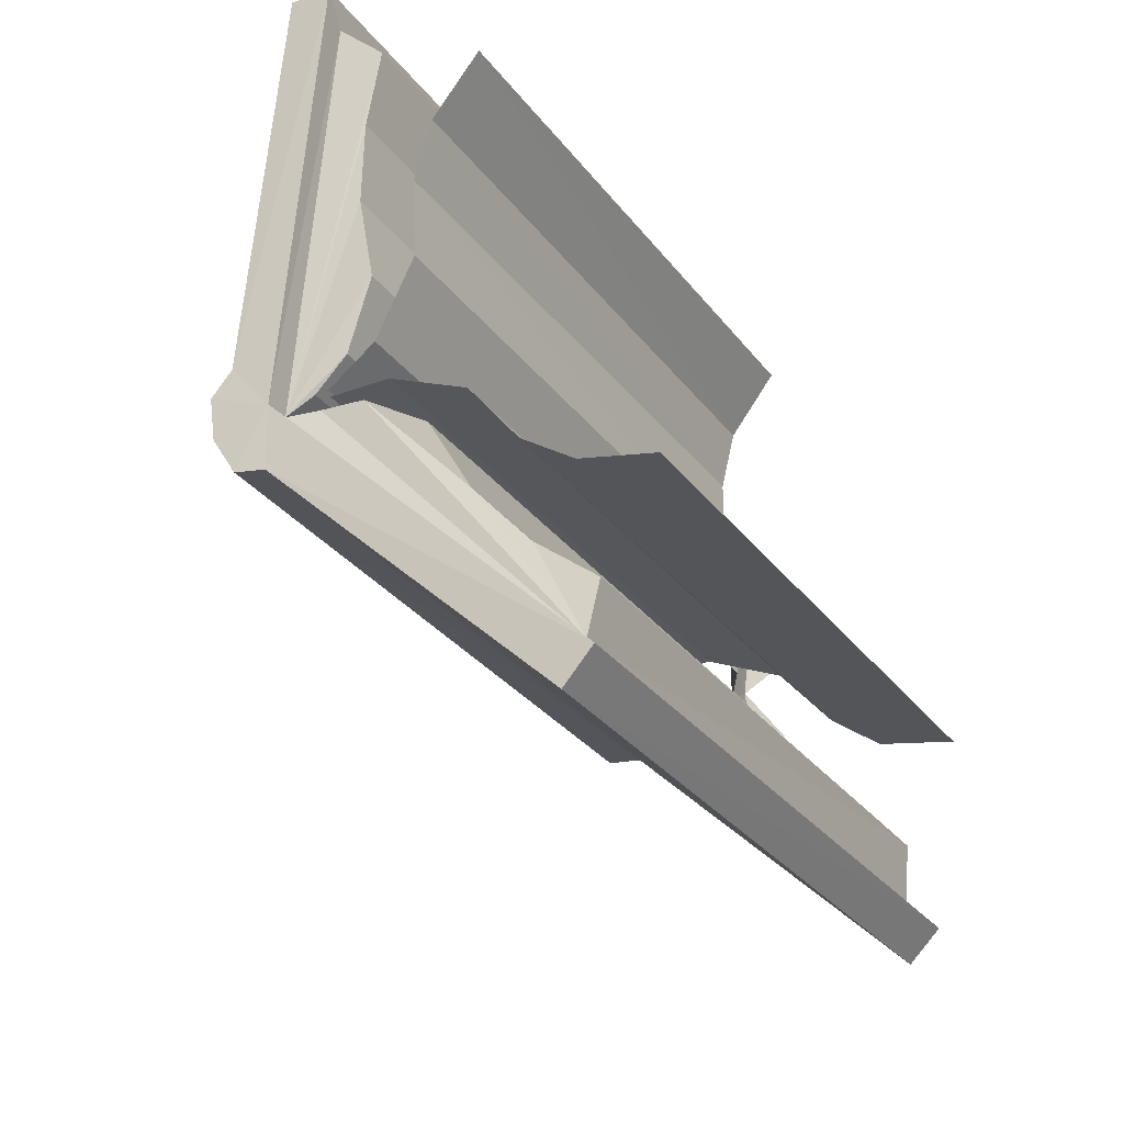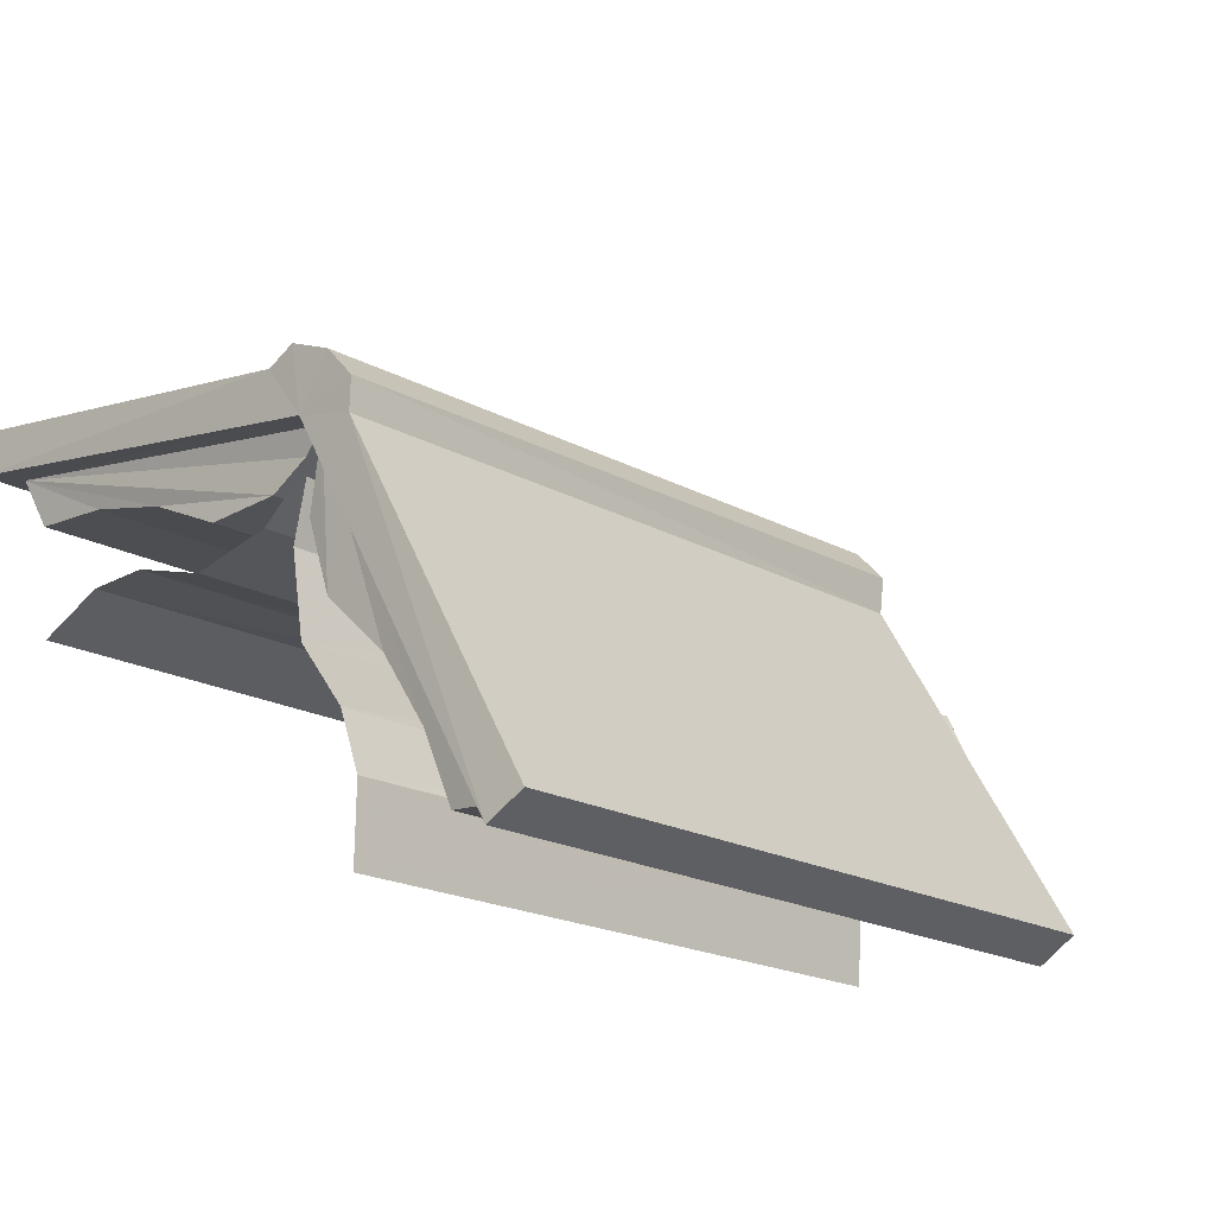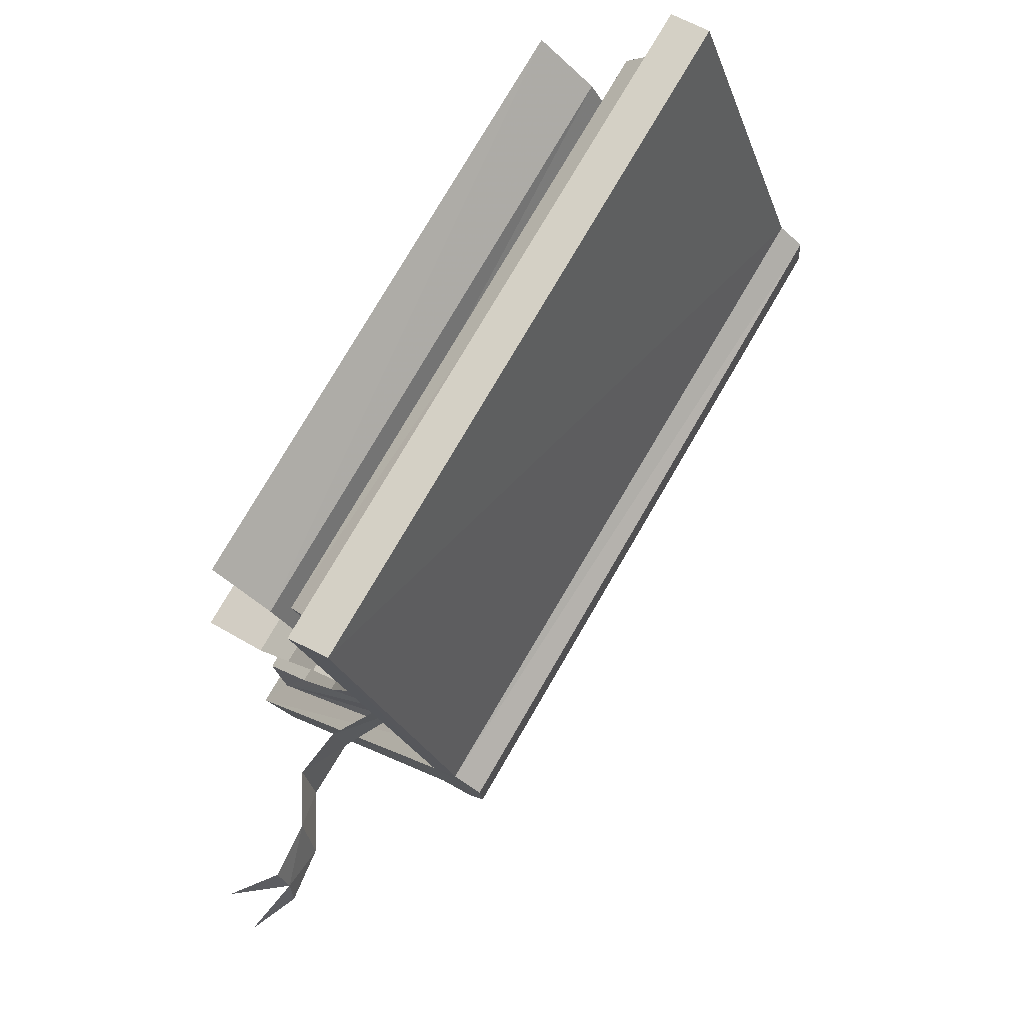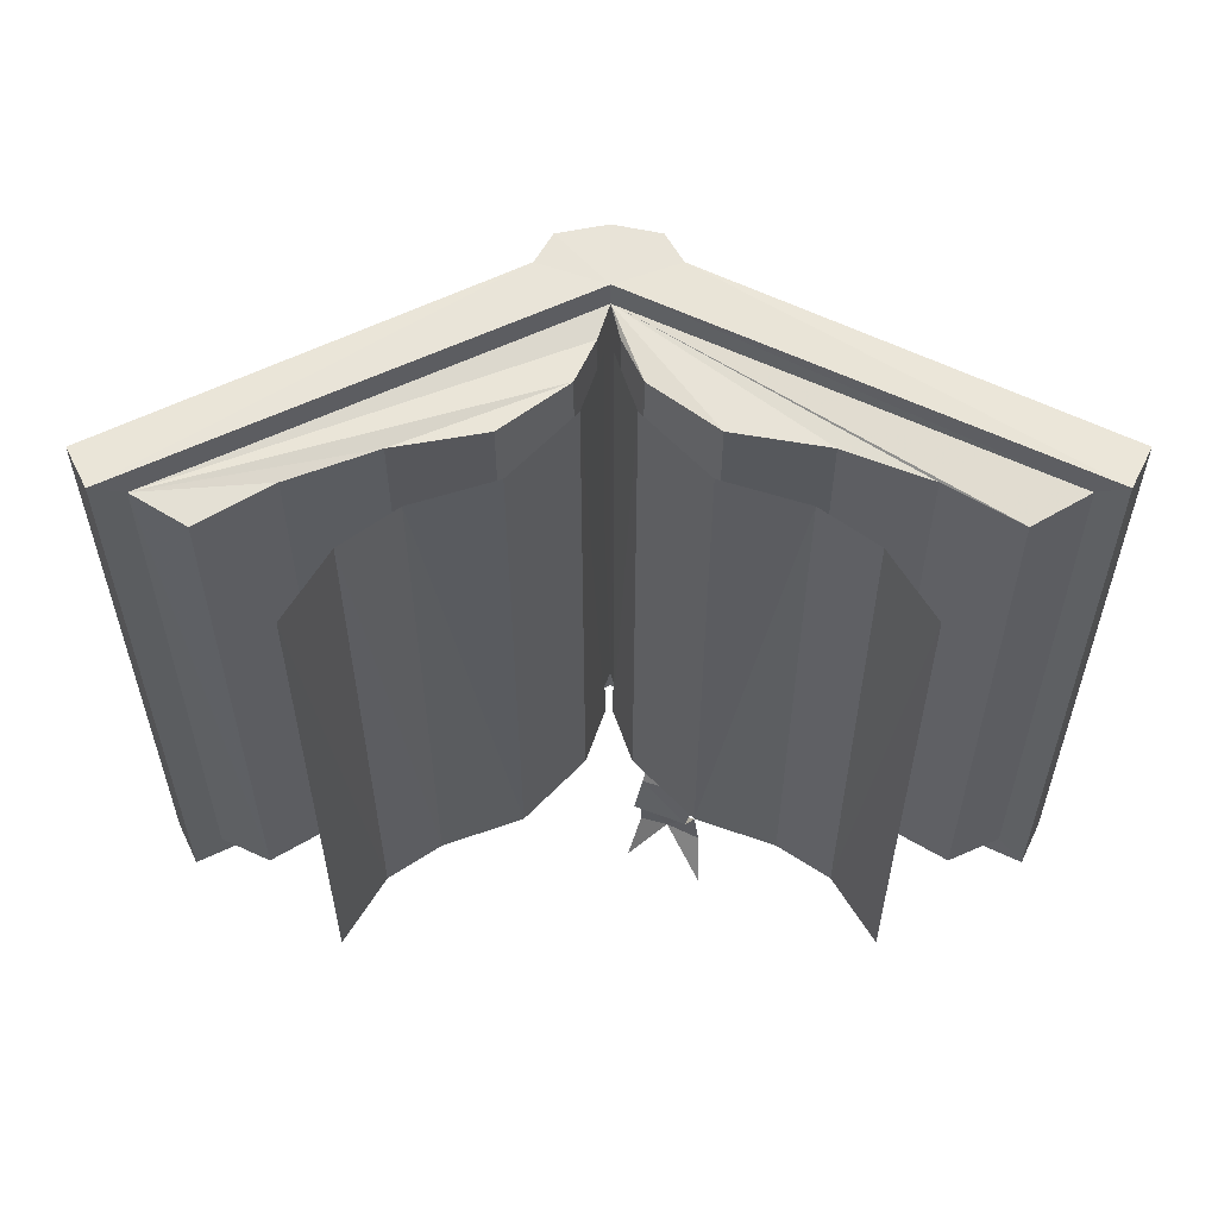
<metadata>
{"format":"obj","ext":"obj","renderer":"f3d","projection":"perspective","resolution":1024,"background":"white","views":[{"elev":51.2,"azim":-107.6,"up":"+Z"},{"elev":25.7,"azim":52.7,"up":"+Y"},{"elev":-8.3,"azim":83.0,"up":"+Z"},{"elev":1.2,"azim":-0.0,"up":"+Y"}]}
</metadata>
<code>
g Cylinder
v 0.003212 -0.04281 0.02897
v 0.003905 -0.04064 0.03015
v 0.001925 -0.03994 0.03005
v 0.0009347 -0.04331 0.02689
v 0.003212 -0.0439 0.0256
v 0.00341 -0.04648 0.02312
v 4.36e-05 -0.03876 0.02788
v 4.36e-05 -0.02598 0.04946
v 4.36e-05 -0.02648 0.04867
v 4.36e-05 -0.03826 0.02867
v 4.36e-05 -0.0241 0.04837
v 4.36e-05 -0.03687 0.02669
v 0.0147 -0.04489 0.03144
v 0.0147 -0.03202 0.05312
v 0.01539 -0.04361 0.03075
v 0.01539 -0.03083 0.05233
v 0.002222 -0.03816 0.02748
v 0.002222 -0.02529 0.04906
v 0.01381 -0.044 0.03203
v 0.01381 -0.03212 0.05203
v 0.01192 -0.0447 0.03273
v 0.01192 -0.03311 0.05233
v 0.0003406 -0.02757 0.04906
v 0.0003406 -0.03915 0.02946
v 0.001034 -0.02885 0.04986
v 0.001034 -0.04044 0.03015
v 0.003311 -0.03034 0.05075
v 0.003311 -0.04192 0.03104
v 0.006578 -0.03083 0.05094
v 0.006578 -0.04242 0.03134
v 0.009449 -0.03182 0.05154
v 0.009449 -0.04341 0.03194
v 0.0001426 -0.03965 0.02966
v 0.005885 -0.0442 0.03243
v 0.007766 -0.03371 0.05273
v 0.009251 -0.03578 0.05391
v 0.0001426 -0.02796 0.04936
v 0.0008356 -0.02975 0.05035
v 0.0008356 -0.04133 0.03075
v 0.003014 -0.03173 0.05154
v 0.003014 -0.04331 0.03184
v 0.005885 -0.03252 0.05203
v 0.007766 -0.04529 0.03302
v 0.009251 -0.04737 0.03431
v 0.001628 -0.0244 0.04857
v 0.001628 -0.03717 0.02689
v 0.001232 -0.04222 0.02867
v 0.002816 -0.0439 0.02758
v 0.00341 -0.04479 0.02382
v 0.002222 -0.0443 0.02342
v 0.001232 -0.04331 0.02471
v 0.001232 -0.0441 0.02293
v 0.0007366 -0.04559 0.02184
v -0.01471 -0.04489 0.03144
v -0.01471 -0.03202 0.05312
v -0.0154 -0.04361 0.03075
v -0.0154 -0.03083 0.05233
v -0.002234 -0.03816 0.02748
v -0.002234 -0.02529 0.04906
v -0.01372 -0.044 0.03203
v -0.01372 -0.03212 0.05203
v -0.01194 -0.0447 0.03273
v -0.01194 -0.03311 0.05233
v -0.0003524 -0.02757 0.04906
v -0.0003524 -0.03915 0.02946
v -0.001045 -0.02885 0.04986
v -0.001045 -0.04044 0.03015
v -0.003323 -0.03034 0.05075
v -0.003323 -0.04192 0.03104
v -0.006491 -0.03083 0.05094
v -0.006491 -0.04242 0.03134
v -0.009461 -0.03182 0.05154
v -0.009461 -0.04341 0.03194
v -0.0001544 -0.03965 0.02966
v -0.005897 -0.0442 0.03243
v -0.007778 -0.03371 0.05273
v -0.009263 -0.03578 0.05391
v -0.0001544 -0.02796 0.04936
v -0.0008475 -0.02975 0.05035
v -0.0008475 -0.04133 0.03075
v -0.003026 -0.03173 0.05154
v -0.003026 -0.04331 0.03184
v -0.005897 -0.03252 0.05203
v -0.007778 -0.04529 0.03302
v -0.009263 -0.04737 0.03431
v -0.00164 -0.0244 0.04857
v -0.00164 -0.03717 0.02689
v 0.01539 -0.04361 0.03075
v 0.01539 -0.03083 0.05233
v 0.01539 -0.04361 0.03075
v 0.002222 -0.03816 0.02748
v 0.0147 -0.04489 0.03144
v 0.002222 -0.02529 0.04906
v 0.01539 -0.03083 0.05233
v 0.0147 -0.03202 0.05312
v 0.0147 -0.03202 0.05312
v 0.0147 -0.04489 0.03144
v 0.0147 -0.04489 0.03144
v 4.36e-05 -0.03876 0.02788
v 4.36e-05 -0.02598 0.04946
v 0.0147 -0.03202 0.05312
v 0.01381 -0.03212 0.05203
v 0.01381 -0.044 0.03203
v 4.36e-05 -0.02648 0.04867
v 0.01381 -0.03212 0.05203
v 0.01192 -0.03311 0.05233
v 0.001034 -0.02885 0.04986
v 0.0003406 -0.02757 0.04906
v 4.36e-05 -0.03826 0.02867
v 4.36e-05 -0.02648 0.04867
v 0.006578 -0.03083 0.05094
v 0.009449 -0.03182 0.05154
v 0.003311 -0.03034 0.05075
v 0.01192 -0.03311 0.05233
v 0.01192 -0.0447 0.03273
v 0.002222 -0.03816 0.02748
v 0.002222 -0.02529 0.04906
v 0.001628 -0.0244 0.04857
v 0.001628 -0.03717 0.02689
v 0.001628 -0.0244 0.04857
v 0.0001426 -0.03965 0.02966
v 0.0008356 -0.04133 0.03075
v 0.0008356 -0.02975 0.05035
v 0.0001426 -0.02796 0.04936
v 0.003014 -0.04331 0.03184
v 0.005885 -0.0442 0.03243
v 0.005885 -0.03252 0.05203
v 0.003014 -0.03173 0.05154
v 0.007766 -0.04529 0.03302
v 0.007766 -0.03371 0.05273
v 0.009251 -0.04737 0.03431
v 0.009251 -0.03578 0.05391
v 0.001925 -0.03994 0.03005
v 0.001232 -0.04222 0.02867
v 0.003212 -0.04281 0.02897
v 0.003905 -0.04064 0.03015
v 0.0009347 -0.04331 0.02689
v 0.002816 -0.0439 0.02758
v 0.003212 -0.0439 0.0256
v 0.002222 -0.0443 0.02342
v 0.00341 -0.04479 0.02382
v 0.001232 -0.04331 0.02471
v 0.00341 -0.04648 0.02312
v 0.001232 -0.0441 0.02293
v 0.0007366 -0.04559 0.02184
v 0.01192 -0.0447 0.03273
v 0.01381 -0.044 0.03203
v 4.36e-05 -0.03826 0.02867
v 0.009449 -0.04341 0.03194
v 0.006578 -0.04242 0.03134
v 0.003311 -0.04192 0.03104
v 0.001034 -0.04044 0.03015
v 0.0003406 -0.03915 0.02946
v 4.36e-05 -0.0241 0.04837
v 0.001628 -0.03717 0.02689
v 4.36e-05 -0.03687 0.02669
v -0.0154 -0.04361 0.03075
v -0.0154 -0.03083 0.05233
v -0.0154 -0.04361 0.03075
v -0.01471 -0.04489 0.03144
v 4.36e-05 -0.03876 0.02788
v -0.002234 -0.03816 0.02748
v -0.002234 -0.02529 0.04906
v 4.36e-05 -0.02598 0.04946
v -0.01471 -0.03202 0.05312
v -0.0154 -0.03083 0.05233
v -0.01471 -0.03202 0.05312
v -0.01471 -0.04489 0.03144
v -0.01471 -0.04489 0.03144
v 4.36e-05 -0.03826 0.02867
v 4.36e-05 -0.03876 0.02788
v 4.36e-05 -0.02598 0.04946
v 4.36e-05 -0.02648 0.04867
v -0.01471 -0.03202 0.05312
v -0.01372 -0.03212 0.05203
v -0.01372 -0.044 0.03203
v -0.01372 -0.03212 0.05203
v 4.36e-05 -0.02648 0.04867
v -0.0003524 -0.02757 0.04906
v -0.001045 -0.02885 0.04986
v -0.01194 -0.03311 0.05233
v 4.36e-05 -0.03826 0.02867
v 4.36e-05 -0.02648 0.04867
v -0.009461 -0.03182 0.05154
v -0.006491 -0.03083 0.05094
v -0.003323 -0.03034 0.05075
v -0.01194 -0.0447 0.03273
v -0.01194 -0.03311 0.05233
v -0.002234 -0.03816 0.02748
v -0.002234 -0.02529 0.04906
v -0.00164 -0.0244 0.04857
v -0.00164 -0.03717 0.02689
v 4.36e-05 -0.03687 0.02669
v 4.36e-05 -0.0241 0.04837
v -0.00164 -0.0244 0.04857
v -0.0001544 -0.03965 0.02966
v -0.0001544 -0.02796 0.04936
v -0.0008475 -0.02975 0.05035
v -0.0008475 -0.04133 0.03075
v -0.003026 -0.04331 0.03184
v -0.003026 -0.03173 0.05154
v -0.005897 -0.03252 0.05203
v -0.005897 -0.0442 0.03243
v -0.007778 -0.03371 0.05273
v -0.007778 -0.04529 0.03302
v -0.009263 -0.03578 0.05391
v -0.009263 -0.04737 0.03431
v -0.0003524 -0.03915 0.02946
v 4.36e-05 -0.03826 0.02867
v -0.01372 -0.044 0.03203
v -0.001045 -0.04044 0.03015
v -0.006491 -0.04242 0.03134
v -0.003323 -0.04192 0.03104
v -0.009461 -0.04341 0.03194
v -0.01194 -0.0447 0.03273
v 4.36e-05 -0.0241 0.04837
v 4.36e-05 -0.03687 0.02669
v -0.00164 -0.03717 0.02689
g Cylinder_0
f 1 2 3
f 1 2 3
f 1 2 3
f 1 2 3
f 47 1 3
f 47 1 3
f 47 1 3
f 47 1 3
f 48 1 47
f 48 1 47
f 48 1 47
f 48 1 47
f 4 48 47
f 4 48 47
f 4 48 47
f 4 48 47
f 5 48 4
f 5 48 4
f 5 48 4
f 5 48 4
f 51 5 4
f 51 5 4
f 51 5 4
f 51 5 4
f 50 5 51
f 50 5 51
f 50 5 51
f 50 5 51
f 50 49 5
f 50 49 5
f 50 49 5
f 50 49 5
f 49 50 6
f 49 50 6
f 49 50 6
f 49 50 6
f 50 51 52
f 50 51 52
f 50 51 52
f 50 51 52
f 53 50 52
f 53 50 52
f 53 50 52
f 53 50 52
f 16 14 13
f 16 14 13
f 16 14 13
f 16 14 13
f 15 16 13
f 15 16 13
f 15 16 13
f 15 16 13
f 18 89 88
f 18 89 88
f 18 89 88
f 18 89 88
f 17 18 88
f 17 18 88
f 17 18 88
f 17 18 88
f 7 91 90
f 7 91 90
f 7 91 90
f 7 91 90
f 92 7 90
f 92 7 90
f 92 7 90
f 92 7 90
f 7 155 91
f 7 155 91
f 7 155 91
f 7 155 91
f 156 155 7
f 156 155 7
f 156 155 7
f 156 155 7
f 95 94 93
f 95 94 93
f 95 94 93
f 95 94 93
f 8 95 93
f 8 95 93
f 8 95 93
f 8 95 93
f 93 120 8
f 93 120 8
f 93 120 8
f 93 120 8
f 8 120 154
f 8 120 154
f 8 120 154
f 8 120 154
f 19 97 96
f 19 97 96
f 19 97 96
f 19 97 96
f 20 19 96
f 20 19 96
f 20 19 96
f 20 19 96
f 19 10 98
f 19 10 98
f 19 10 98
f 19 10 98
f 10 99 98
f 10 99 98
f 10 99 98
f 10 99 98
f 20 101 100
f 20 101 100
f 20 101 100
f 20 101 100
f 9 20 100
f 9 20 100
f 9 20 100
f 9 20 100
f 25 23 24
f 25 23 24
f 25 23 24
f 25 23 24
f 26 25 24
f 26 25 24
f 26 25 24
f 26 25 24
f 24 23 109
f 24 23 109
f 24 23 109
f 24 23 109
f 23 110 109
f 23 110 109
f 23 110 109
f 23 110 109
f 113 25 26
f 113 25 26
f 113 25 26
f 113 25 26
f 28 113 26
f 28 113 26
f 28 113 26
f 28 113 26
f 111 113 28
f 111 113 28
f 111 113 28
f 111 113 28
f 30 111 28
f 30 111 28
f 30 111 28
f 30 111 28
f 112 111 30
f 112 111 30
f 112 111 30
f 112 111 30
f 32 112 30
f 32 112 30
f 32 112 30
f 32 112 30
f 114 112 32
f 114 112 32
f 114 112 32
f 114 112 32
f 115 114 32
f 115 114 32
f 115 114 32
f 115 114 32
f 21 103 102
f 21 103 102
f 21 103 102
f 21 103 102
f 22 21 102
f 22 21 102
f 22 21 102
f 22 21 102
f 106 105 104
f 106 105 104
f 106 105 104
f 106 105 104
f 104 31 106
f 104 31 106
f 104 31 106
f 104 31 106
f 104 29 31
f 104 29 31
f 104 29 31
f 104 29 31
f 104 27 29
f 104 27 29
f 104 27 29
f 104 27 29
f 104 107 27
f 104 107 27
f 104 107 27
f 104 107 27
f 104 108 107
f 104 108 107
f 104 108 107
f 104 108 107
f 38 37 33
f 38 37 33
f 38 37 33
f 38 37 33
f 39 38 33
f 39 38 33
f 39 38 33
f 39 38 33
f 40 38 39
f 40 38 39
f 40 38 39
f 40 38 39
f 41 40 39
f 41 40 39
f 41 40 39
f 41 40 39
f 42 40 41
f 42 40 41
f 42 40 41
f 42 40 41
f 34 42 41
f 34 42 41
f 34 42 41
f 34 42 41
f 35 42 34
f 35 42 34
f 35 42 34
f 35 42 34
f 43 35 34
f 43 35 34
f 43 35 34
f 43 35 34
f 36 35 43
f 36 35 43
f 36 35 43
f 36 35 43
f 44 36 43
f 44 36 43
f 44 36 43
f 44 36 43
f 45 117 116
f 45 117 116
f 45 117 116
f 45 117 116
f 46 45 116
f 46 45 116
f 46 45 116
f 46 45 116
f 12 11 118
f 12 11 118
f 12 11 118
f 12 11 118
f 119 12 118
f 119 12 118
f 119 12 118
f 119 12 118
f 123 122 121
f 123 122 121
f 123 122 121
f 123 122 121
f 124 123 121
f 124 123 121
f 124 123 121
f 124 123 121
f 123 128 122
f 123 128 122
f 123 128 122
f 123 128 122
f 128 125 122
f 128 125 122
f 128 125 122
f 128 125 122
f 128 127 125
f 128 127 125
f 128 127 125
f 128 127 125
f 127 126 125
f 127 126 125
f 127 126 125
f 127 126 125
f 127 130 126
f 127 130 126
f 127 130 126
f 127 130 126
f 130 129 126
f 130 129 126
f 130 129 126
f 130 129 126
f 130 132 129
f 130 132 129
f 130 132 129
f 130 132 129
f 132 131 129
f 132 131 129
f 132 131 129
f 132 131 129
f 135 134 133
f 135 134 133
f 135 134 133
f 135 134 133
f 136 135 133
f 136 135 133
f 136 135 133
f 136 135 133
f 135 138 134
f 135 138 134
f 135 138 134
f 135 138 134
f 138 137 134
f 138 137 134
f 138 137 134
f 138 137 134
f 138 139 137
f 138 139 137
f 138 139 137
f 138 139 137
f 139 142 137
f 139 142 137
f 139 142 137
f 139 142 137
f 139 140 142
f 139 140 142
f 139 140 142
f 139 140 142
f 141 140 139
f 141 140 139
f 141 140 139
f 141 140 139
f 140 141 143
f 140 141 143
f 140 141 143
f 140 141 143
f 142 140 144
f 142 140 144
f 142 140 144
f 142 140 144
f 140 145 144
f 140 145 144
f 140 145 144
f 140 145 144
f 148 147 146
f 148 147 146
f 148 147 146
f 148 147 146
f 146 149 148
f 146 149 148
f 146 149 148
f 146 149 148
f 149 150 148
f 149 150 148
f 149 150 148
f 149 150 148
f 150 151 148
f 150 151 148
f 150 151 148
f 150 151 148
f 151 152 148
f 151 152 148
f 151 152 148
f 151 152 148
f 152 153 148
f 152 153 148
f 152 153 148
f 152 153 148
f 57 56 54
f 57 56 54
f 57 56 54
f 57 56 54
f 55 57 54
f 55 57 54
f 55 57 54
f 55 57 54
f 59 58 157
f 59 58 157
f 59 58 157
f 59 58 157
f 158 59 157
f 158 59 157
f 158 59 157
f 158 59 157
f 161 160 159
f 161 160 159
f 161 160 159
f 161 160 159
f 162 161 159
f 162 161 159
f 162 161 159
f 162 161 159
f 218 161 162
f 218 161 162
f 218 161 162
f 218 161 162
f 218 217 161
f 218 217 161
f 218 217 161
f 218 217 161
f 165 164 163
f 165 164 163
f 165 164 163
f 165 164 163
f 166 165 163
f 166 165 163
f 166 165 163
f 166 165 163
f 195 163 164
f 195 163 164
f 195 163 164
f 195 163 164
f 195 164 216
f 195 164 216
f 195 164 216
f 195 164 216
f 60 61 167
f 60 61 167
f 60 61 167
f 60 61 167
f 168 60 167
f 168 60 167
f 168 60 167
f 168 60 167
f 170 60 169
f 170 60 169
f 170 60 169
f 170 60 169
f 171 170 169
f 171 170 169
f 171 170 169
f 171 170 169
f 61 173 172
f 61 173 172
f 61 173 172
f 61 173 172
f 174 61 172
f 174 61 172
f 174 61 172
f 174 61 172
f 66 67 65
f 66 67 65
f 66 67 65
f 66 67 65
f 64 66 65
f 64 66 65
f 64 66 65
f 64 66 65
f 64 65 182
f 64 65 182
f 64 65 182
f 64 65 182
f 183 64 182
f 183 64 182
f 183 64 182
f 183 64 182
f 66 186 67
f 66 186 67
f 66 186 67
f 66 186 67
f 186 69 67
f 186 69 67
f 186 69 67
f 186 69 67
f 186 185 69
f 186 185 69
f 186 185 69
f 186 185 69
f 185 71 69
f 185 71 69
f 185 71 69
f 185 71 69
f 185 184 71
f 185 184 71
f 185 184 71
f 185 184 71
f 184 73 71
f 184 73 71
f 184 73 71
f 184 73 71
f 184 188 73
f 184 188 73
f 184 188 73
f 184 188 73
f 188 187 73
f 188 187 73
f 188 187 73
f 188 187 73
f 62 63 175
f 62 63 175
f 62 63 175
f 62 63 175
f 176 62 175
f 176 62 175
f 176 62 175
f 176 62 175
f 179 178 177
f 179 178 177
f 179 178 177
f 179 178 177
f 177 180 179
f 177 180 179
f 177 180 179
f 177 180 179
f 177 70 180
f 177 70 180
f 177 70 180
f 177 70 180
f 70 68 180
f 70 68 180
f 70 68 180
f 70 68 180
f 177 72 70
f 177 72 70
f 177 72 70
f 177 72 70
f 177 181 72
f 177 181 72
f 177 181 72
f 177 181 72
f 79 80 74
f 79 80 74
f 79 80 74
f 79 80 74
f 78 79 74
f 78 79 74
f 78 79 74
f 78 79 74
f 79 81 80
f 79 81 80
f 79 81 80
f 79 81 80
f 81 82 80
f 81 82 80
f 81 82 80
f 81 82 80
f 81 83 82
f 81 83 82
f 81 83 82
f 81 83 82
f 83 75 82
f 83 75 82
f 83 75 82
f 83 75 82
f 83 76 75
f 83 76 75
f 83 76 75
f 83 76 75
f 76 84 75
f 76 84 75
f 76 84 75
f 76 84 75
f 76 77 84
f 76 77 84
f 76 77 84
f 76 77 84
f 77 85 84
f 77 85 84
f 77 85 84
f 77 85 84
f 86 87 189
f 86 87 189
f 86 87 189
f 86 87 189
f 190 86 189
f 190 86 189
f 190 86 189
f 190 86 189
f 193 192 191
f 193 192 191
f 193 192 191
f 193 192 191
f 194 193 191
f 194 193 191
f 194 193 191
f 194 193 191
f 198 197 196
f 198 197 196
f 198 197 196
f 198 197 196
f 199 198 196
f 199 198 196
f 199 198 196
f 199 198 196
f 201 198 199
f 201 198 199
f 201 198 199
f 201 198 199
f 200 201 199
f 200 201 199
f 200 201 199
f 200 201 199
f 202 201 200
f 202 201 200
f 202 201 200
f 202 201 200
f 203 202 200
f 203 202 200
f 203 202 200
f 203 202 200
f 204 202 203
f 204 202 203
f 204 202 203
f 204 202 203
f 205 204 203
f 205 204 203
f 205 204 203
f 205 204 203
f 206 204 205
f 206 204 205
f 206 204 205
f 206 204 205
f 207 206 205
f 207 206 205
f 207 206 205
f 207 206 205
f 210 209 208
f 210 209 208
f 210 209 208
f 210 209 208
f 208 211 210
f 208 211 210
f 208 211 210
f 208 211 210
f 211 212 210
f 211 212 210
f 211 212 210
f 211 212 210
f 211 213 212
f 211 213 212
f 211 213 212
f 211 213 212
f 212 214 210
f 212 214 210
f 212 214 210
f 212 214 210
f 214 215 210
f 214 215 210
f 214 215 210
f 214 215 210

</code>
